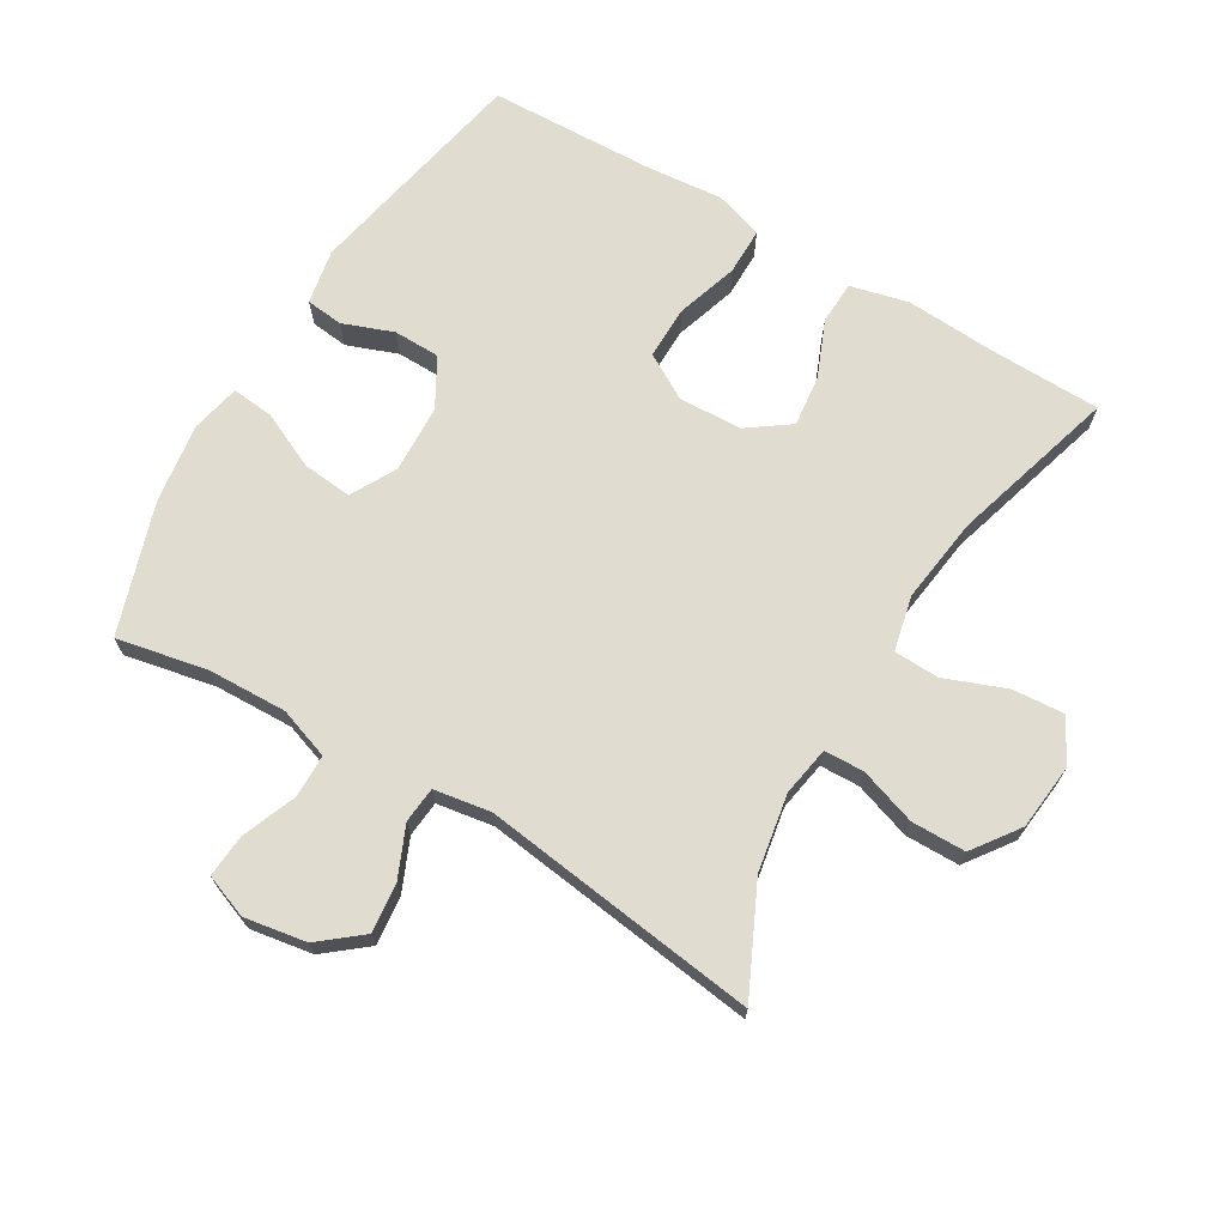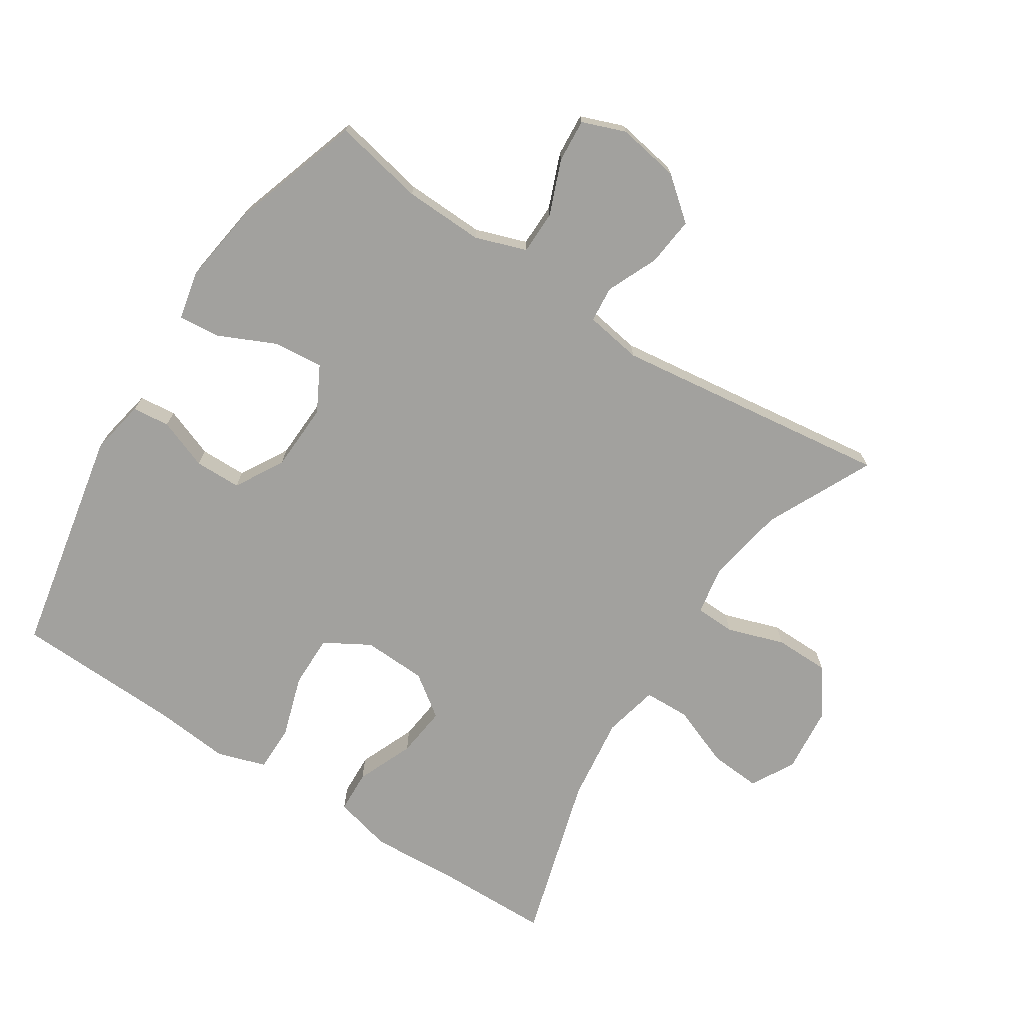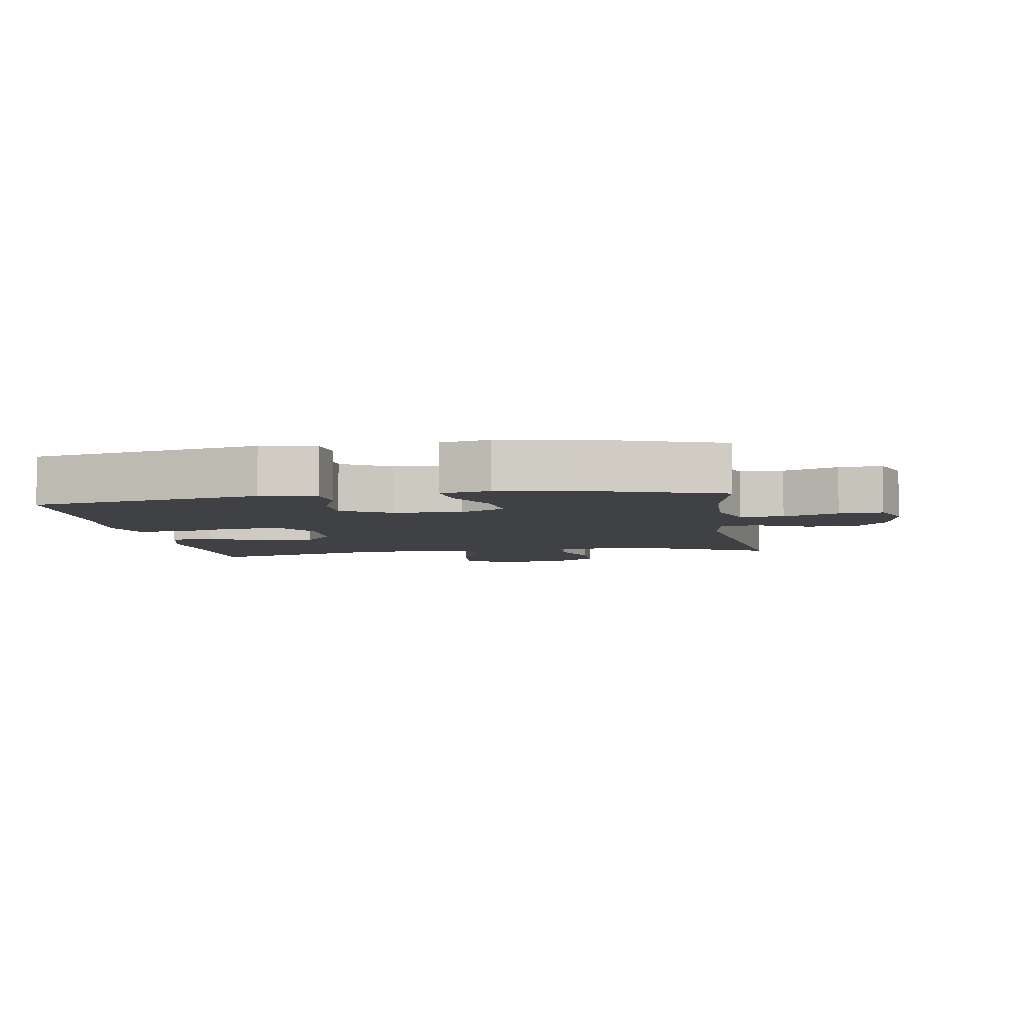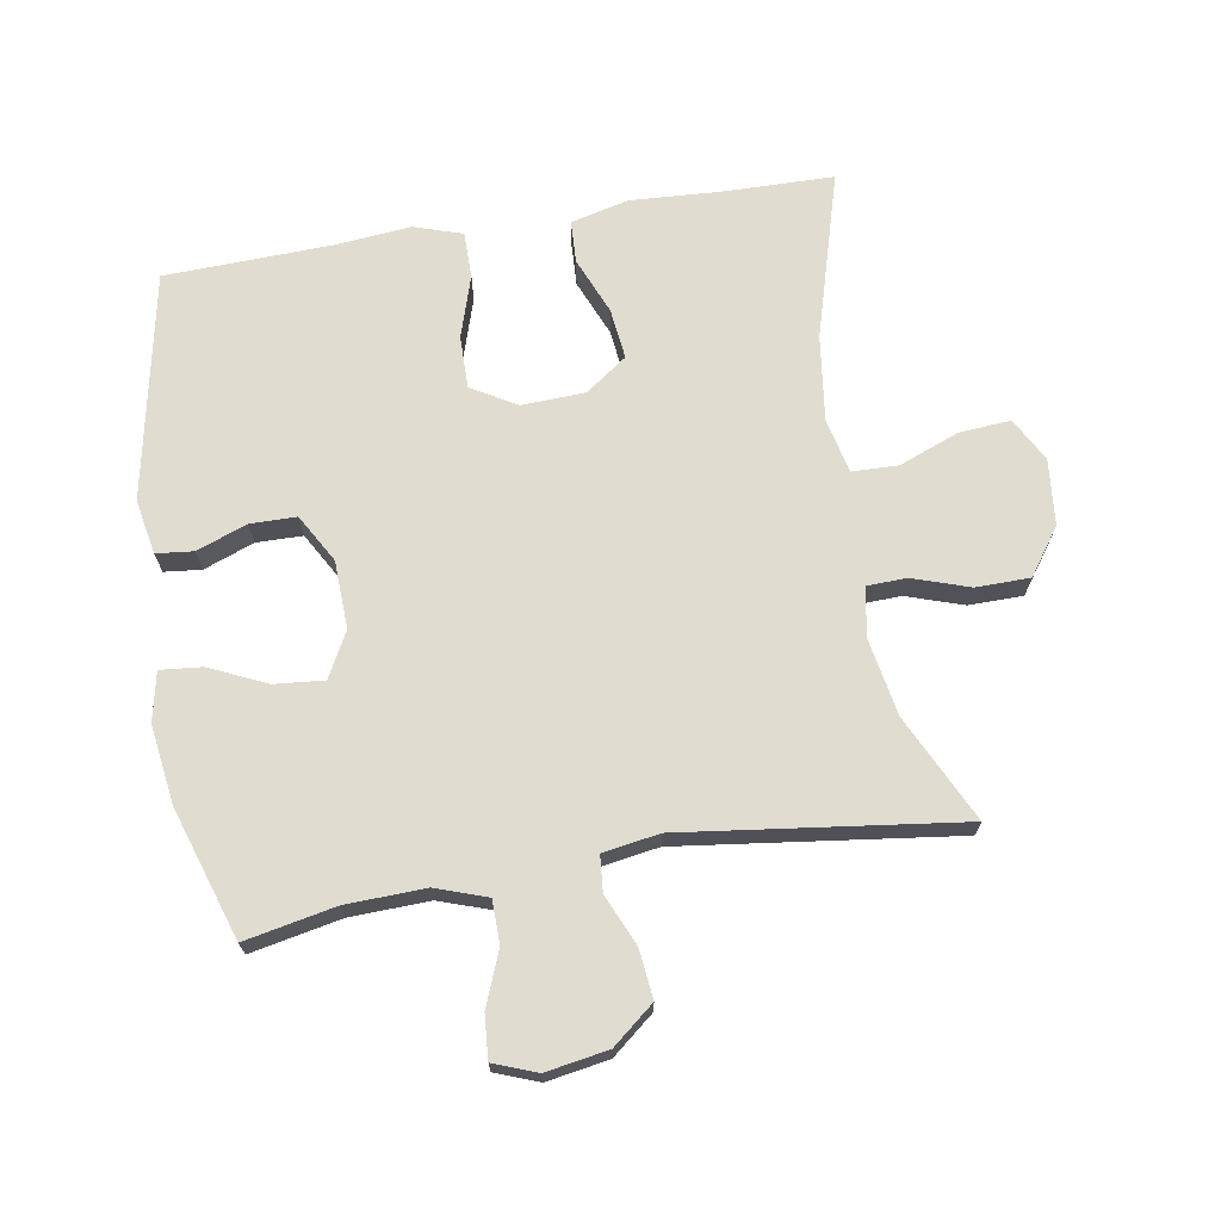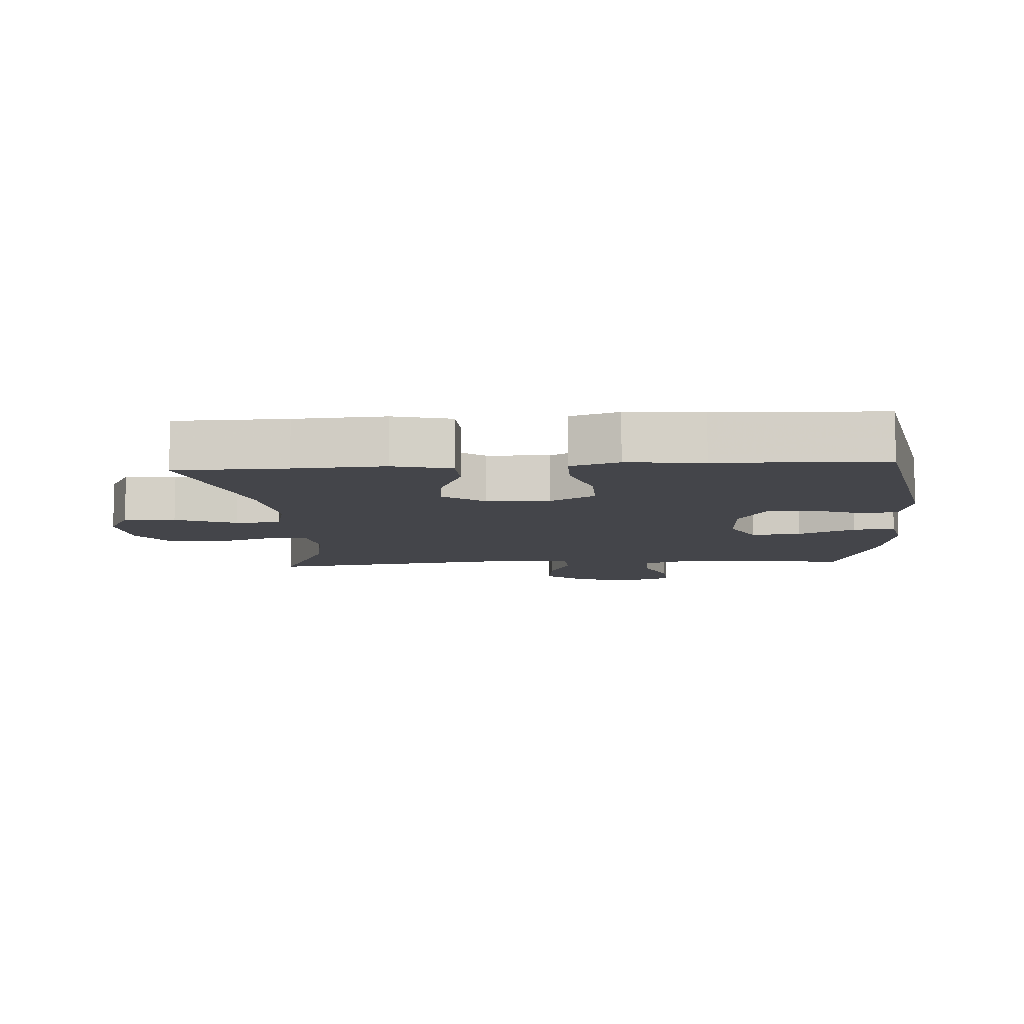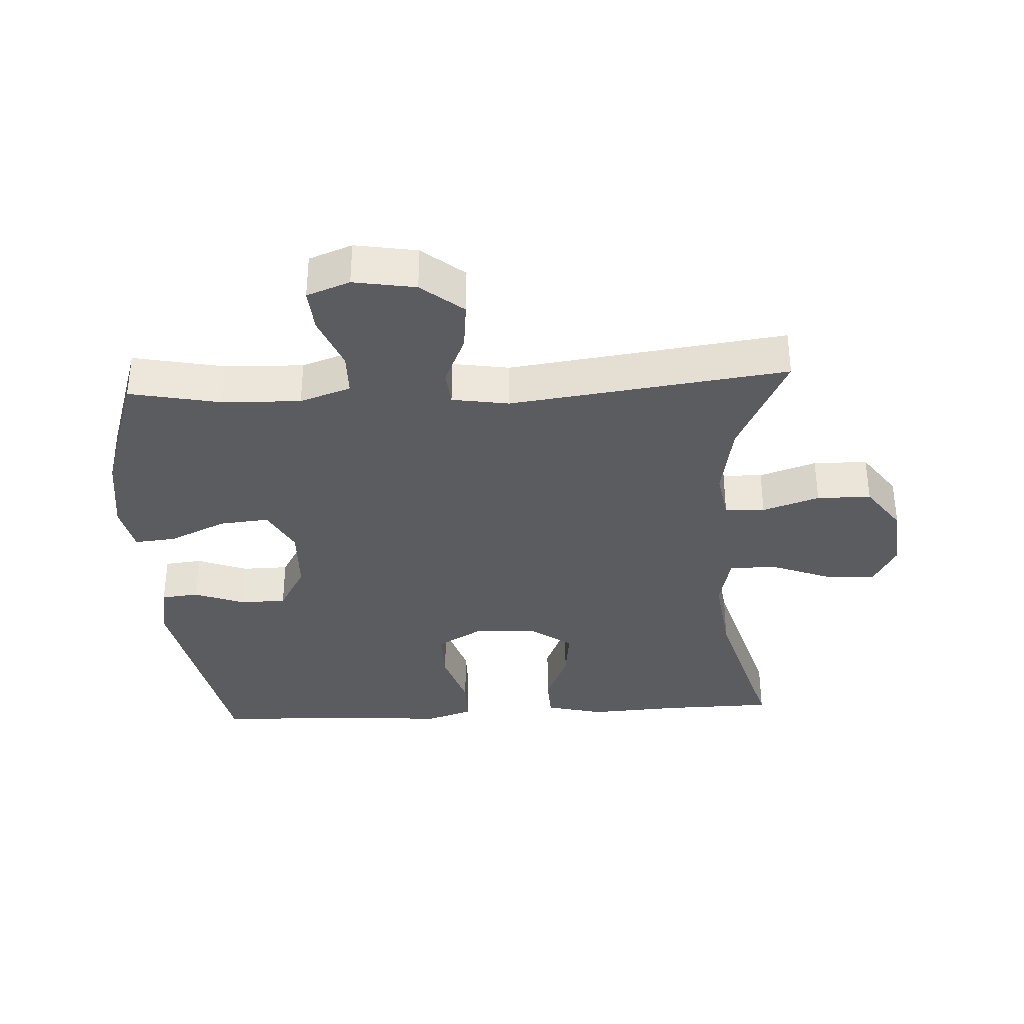
<metadata>
{"format":"obj","ext":"obj","renderer":"f3d","projection":"perspective","resolution":1024,"background":"white","views":[{"elev":69.6,"azim":-59.2,"up":"+Y"},{"elev":-72.1,"azim":-122.9,"up":"+Y"},{"elev":-5.6,"azim":-171.2,"up":"+Y"},{"elev":69.4,"azim":-99.5,"up":"+Y"},{"elev":-9.2,"azim":93.7,"up":"+Y"},{"elev":-35.0,"azim":-86.9,"up":"+Y"}]}
</metadata>
<code>
v 0.5 0.07 -0.5
v 0.152 0.07 -0.569
v 0.068 0.07 -0.553
v 0.062 0.07 -0.496
v 0.091 0.07 -0.419
v 0.09 0.07 -0.348
v 0.016 0.07 -0.306
v -0.088 0.07 -0.302
v -0.157 0.07 -0.339
v -0.15 0.07 -0.415
v -0.11 0.07 -0.502
v -0.104 0.07 -0.566
v -0.179 0.07 -0.582
v -0.3 0.07 -0.565
v -0.5 0.07 -0.5
v -0.472 0.07 -0.361
v -0.468 0.07 -0.24
v -0.495 0.07 -0.162
v -0.561 0.07 -0.161
v -0.644 0.07 -0.194
v -0.71 0.07 -0.199
v -0.735 0.07 -0.133
v -0.719 0.07 -0.038
v -0.667 0.07 0.026
v -0.592 0.07 0.018
v -0.514 0.07 -0.016
v -0.459 0.07 -0.011
v -0.445 0.07 0.076
v -0.5 0.07 0.5
v -0.337 0.07 0.422
v -0.219 0.07 0.401
v -0.143 0.07 0.414
v -0.141 0.07 0.475
v -0.17 0.07 0.562
v -0.169 0.07 0.645
v -0.098 0.07 0.696
v 0.003 0.07 0.706
v 0.07 0.07 0.67
v 0.064 0.07 0.591
v 0.028 0.07 0.498
v 0.03 0.07 0.428
v 0.114 0.07 0.409
v 0.245 0.07 0.426
v 0.5 0.07 0.5
v 0.503 0.07 0.33
v 0.511 0.07 0.192
v 0.489 0.07 0.103
v 0.424 0.07 0.1
v 0.337 0.07 0.136
v 0.259 0.07 0.145
v 0.213 0.07 0.081
v 0.209 0.07 -0.016
v 0.249 0.07 -0.085
v 0.33 0.07 -0.084
v 0.425 0.07 -0.054
v 0.496 0.07 -0.054
v 0.52 0.07 -0.128
v 0.509 0.07 -0.245
v 0.5 0 -0.5
v 0.152 0 -0.569
v 0.068 0 -0.553
v 0.062 0 -0.496
v 0.091 0 -0.419
v 0.09 0 -0.348
v 0.016 0 -0.306
v -0.088 0 -0.302
v -0.157 0 -0.339
v -0.15 0 -0.415
v -0.11 0 -0.502
v -0.104 0 -0.566
v -0.179 0 -0.582
v -0.3 0 -0.565
v -0.5 0 -0.5
v -0.472 0 -0.361
v -0.468 0 -0.24
v -0.495 0 -0.162
v -0.561 0 -0.161
v -0.644 0 -0.194
v -0.71 0 -0.199
v -0.735 0 -0.133
v -0.719 0 -0.038
v -0.667 0 0.026
v -0.592 0 0.018
v -0.514 0 -0.016
v -0.459 0 -0.011
v -0.445 0 0.076
v -0.5 0 0.5
v -0.337 0 0.422
v -0.219 0 0.401
v -0.143 0 0.414
v -0.141 0 0.475
v -0.17 0 0.562
v -0.169 0 0.645
v -0.098 0 0.696
v 0.003 0 0.706
v 0.07 0 0.67
v 0.064 0 0.591
v 0.028 0 0.498
v 0.03 0 0.428
v 0.114 0 0.409
v 0.245 0 0.426
v 0.5 0 0.5
v 0.503 0 0.33
v 0.511 0 0.192
v 0.489 0 0.103
v 0.424 0 0.1
v 0.337 0 0.136
v 0.259 0 0.145
v 0.213 0 0.081
v 0.209 0 -0.016
v 0.249 0 -0.085
v 0.33 0 -0.084
v 0.425 0 -0.054
v 0.496 0 -0.054
v 0.52 0 -0.128
v 0.509 0 -0.245
f 55 56 57 58
f 54 55 58 1
f 53 54 1 2
f 52 53 2 3
f 51 52 3
f 46 47 48 49
f 45 46 49 50
f 43 44 45 50
f 42 43 50 51
f 37 38 39 40
f 37 40 41
f 36 37 41
f 33 34 35 36
f 32 33 36 41
f 31 32 41 42
f 28 29 30
f 27 28 30 31
f 23 24 25 26
f 23 26 27
f 22 23 27
f 19 20 21 22
f 18 19 22 27
f 17 18 27 31
f 13 14 15 16
f 10 11 12 13
f 9 10 13 16
f 8 9 16 17
f 3 4 5
f 51 3 5
f 51 5 6
f 42 51 6 7
f 17 31 42
f 7 8 17 42
f 116 115 114 113
f 59 116 113 112
f 60 59 112 111
f 61 60 111 110
f 61 110 109
f 107 106 105 104
f 108 107 104 103
f 108 103 102 101
f 109 108 101 100
f 98 97 96 95
f 99 98 95
f 99 95 94
f 94 93 92 91
f 99 94 91 90
f 100 99 90 89
f 88 87 86
f 89 88 86 85
f 84 83 82 81
f 85 84 81
f 85 81 80
f 80 79 78 77
f 85 80 77 76
f 89 85 76 75
f 74 73 72 71
f 71 70 69 68
f 74 71 68 67
f 75 74 67 66
f 63 62 61
f 63 61 109
f 64 63 109
f 65 64 109 100
f 100 89 75
f 100 75 66 65
f 1 59 60 2
f 2 60 61 3
f 3 61 62 4
f 4 62 63 5
f 5 63 64 6
f 6 64 65 7
f 7 65 66 8
f 8 66 67 9
f 9 67 68 10
f 10 68 69 11
f 11 69 70 12
f 12 70 71 13
f 13 71 72 14
f 14 72 73 15
f 15 73 74 16
f 16 74 75 17
f 17 75 76 18
f 18 76 77 19
f 19 77 78 20
f 20 78 79 21
f 21 79 80 22
f 22 80 81 23
f 23 81 82 24
f 24 82 83 25
f 25 83 84 26
f 26 84 85 27
f 27 85 86 28
f 28 86 87 29
f 29 87 88 30
f 30 88 89 31
f 31 89 90 32
f 32 90 91 33
f 33 91 92 34
f 34 92 93 35
f 35 93 94 36
f 36 94 95 37
f 37 95 96 38
f 38 96 97 39
f 39 97 98 40
f 40 98 99 41
f 41 99 100 42
f 42 100 101 43
f 43 101 102 44
f 44 102 103 45
f 45 103 104 46
f 46 104 105 47
f 47 105 106 48
f 48 106 107 49
f 49 107 108 50
f 50 108 109 51
f 51 109 110 52
f 52 110 111 53
f 53 111 112 54
f 54 112 113 55
f 55 113 114 56
f 56 114 115 57
f 57 115 116 58
f 58 116 59 1

</code>
